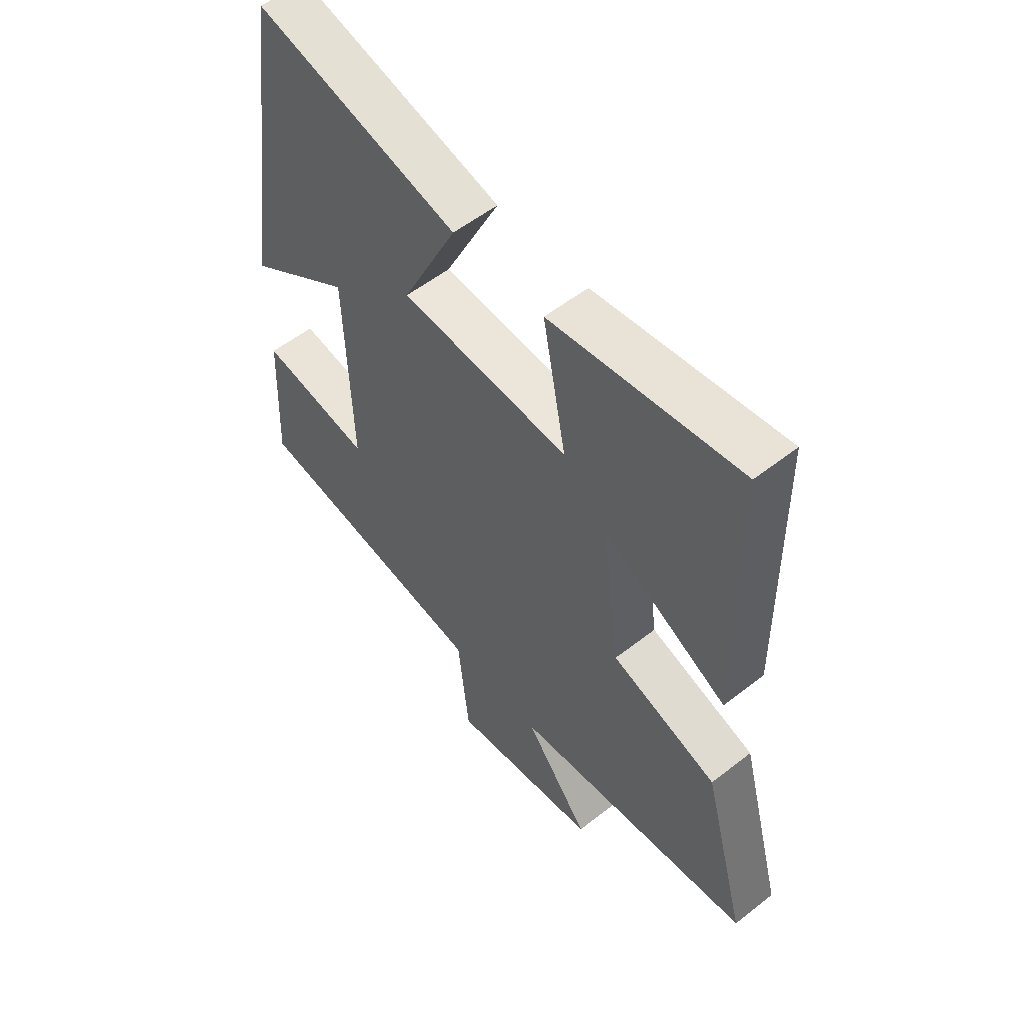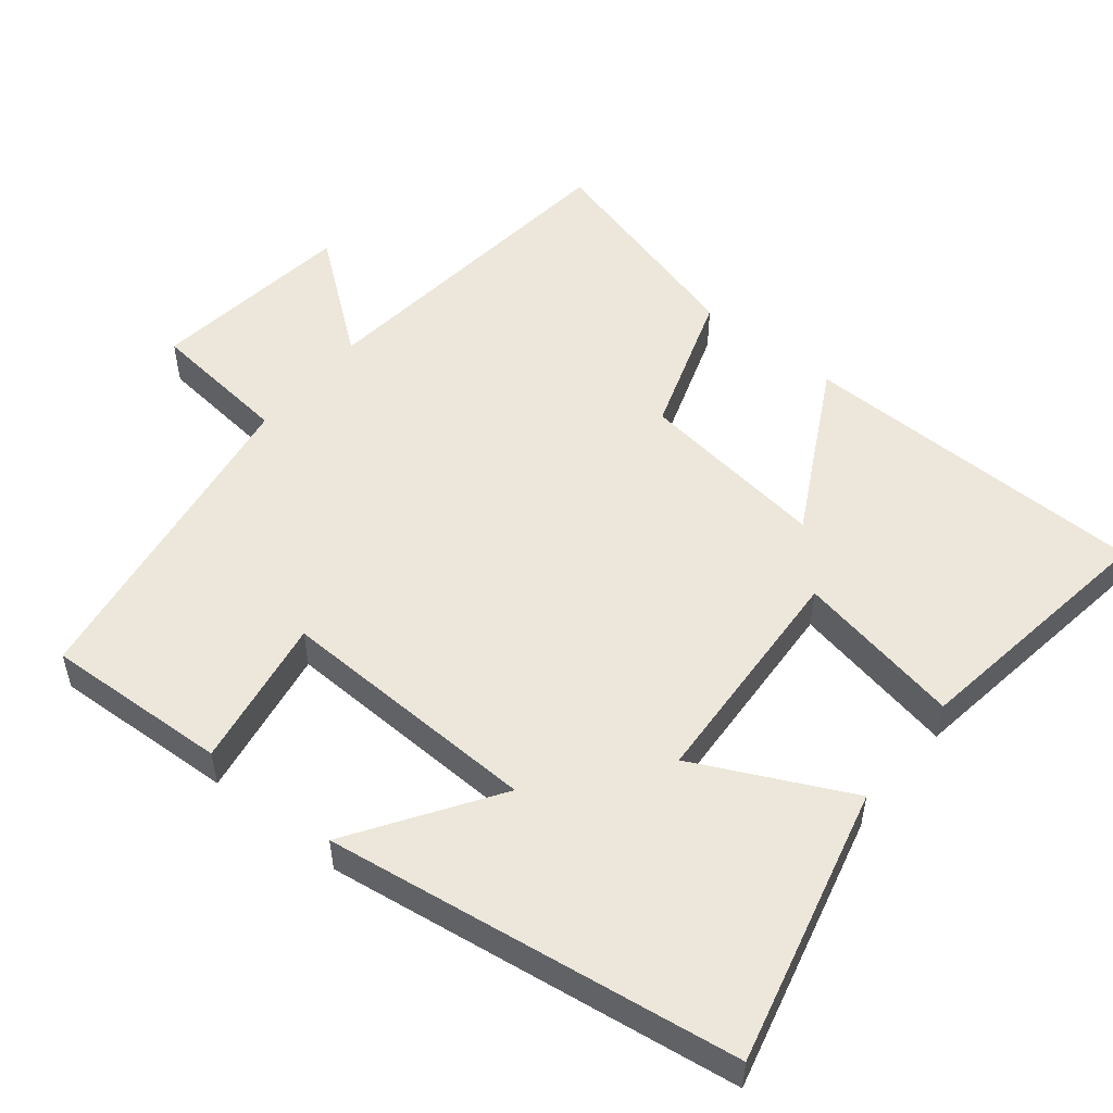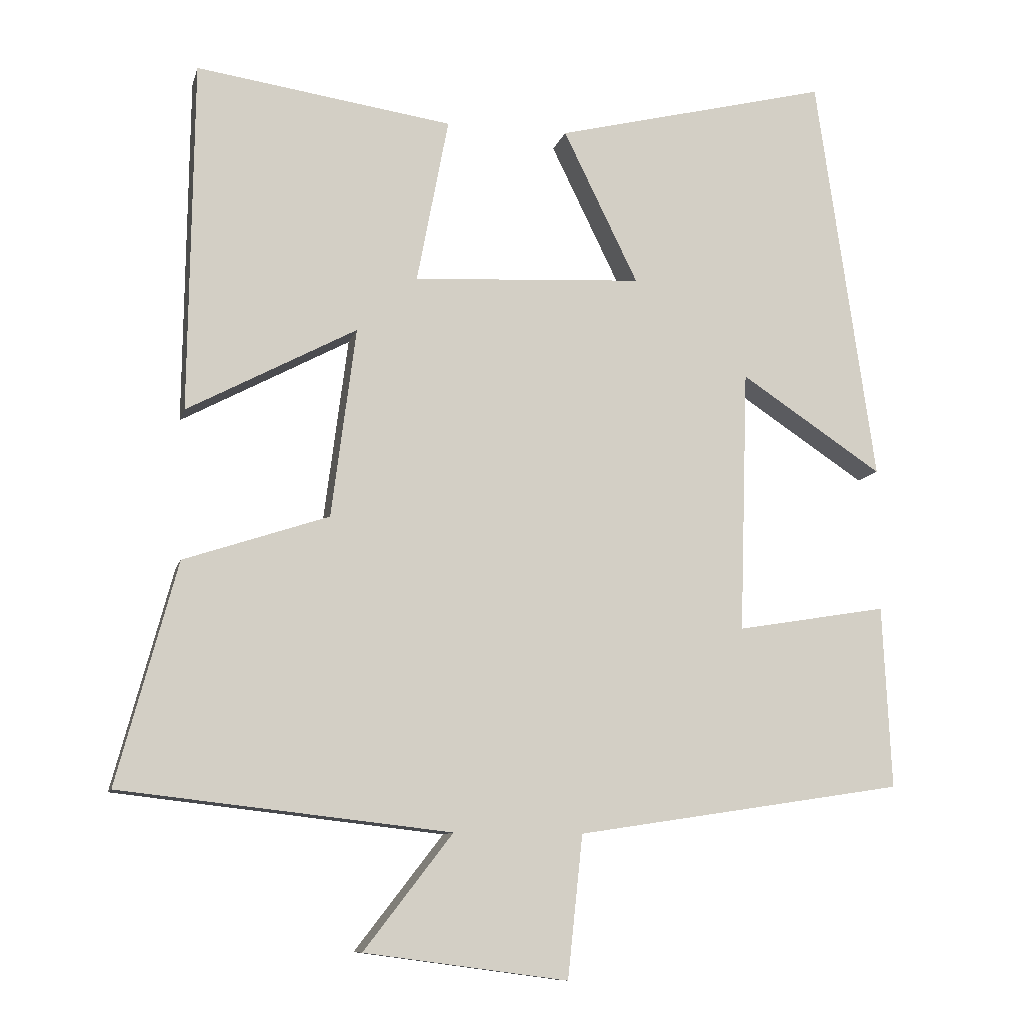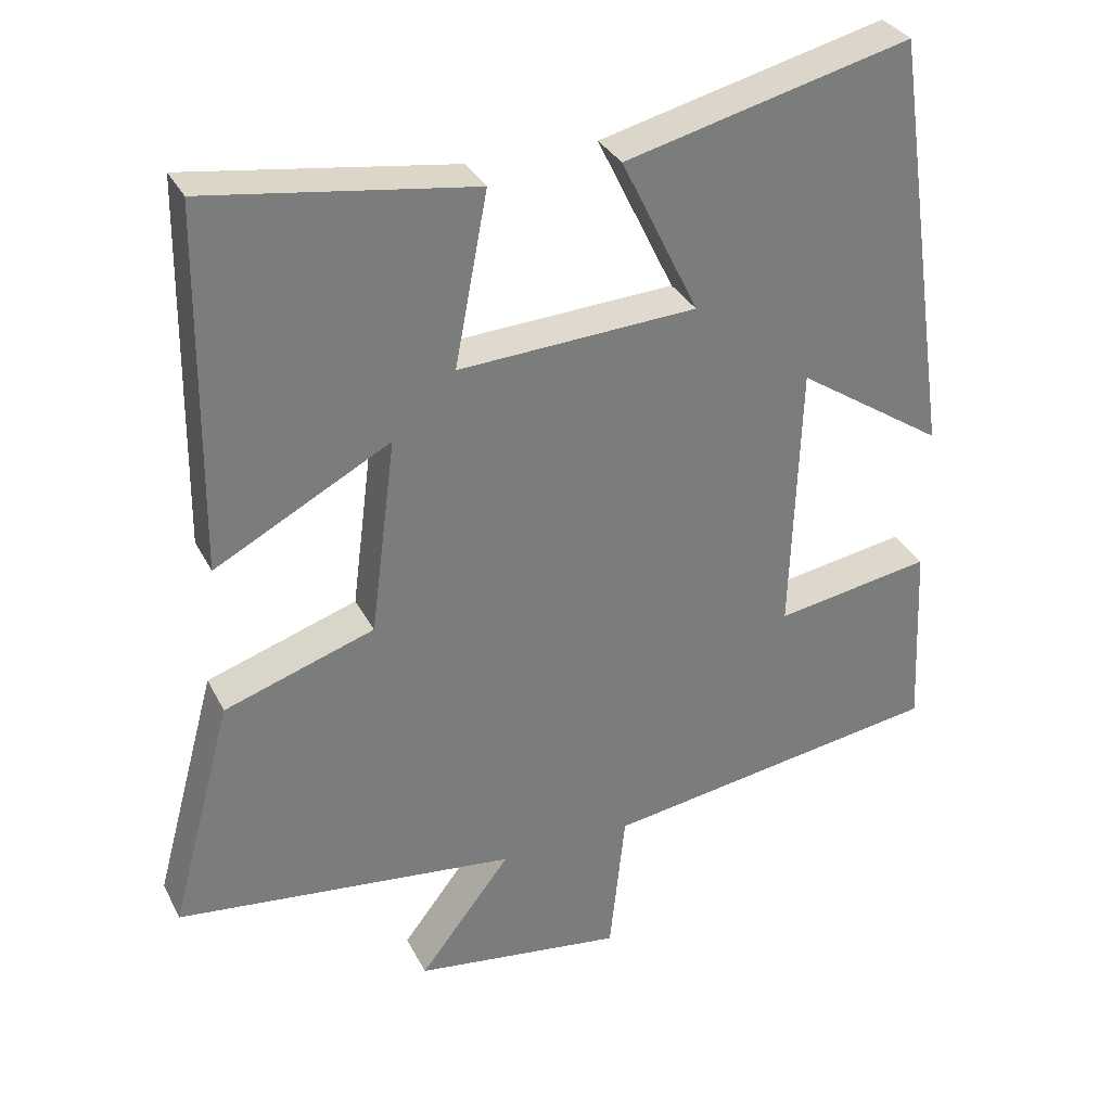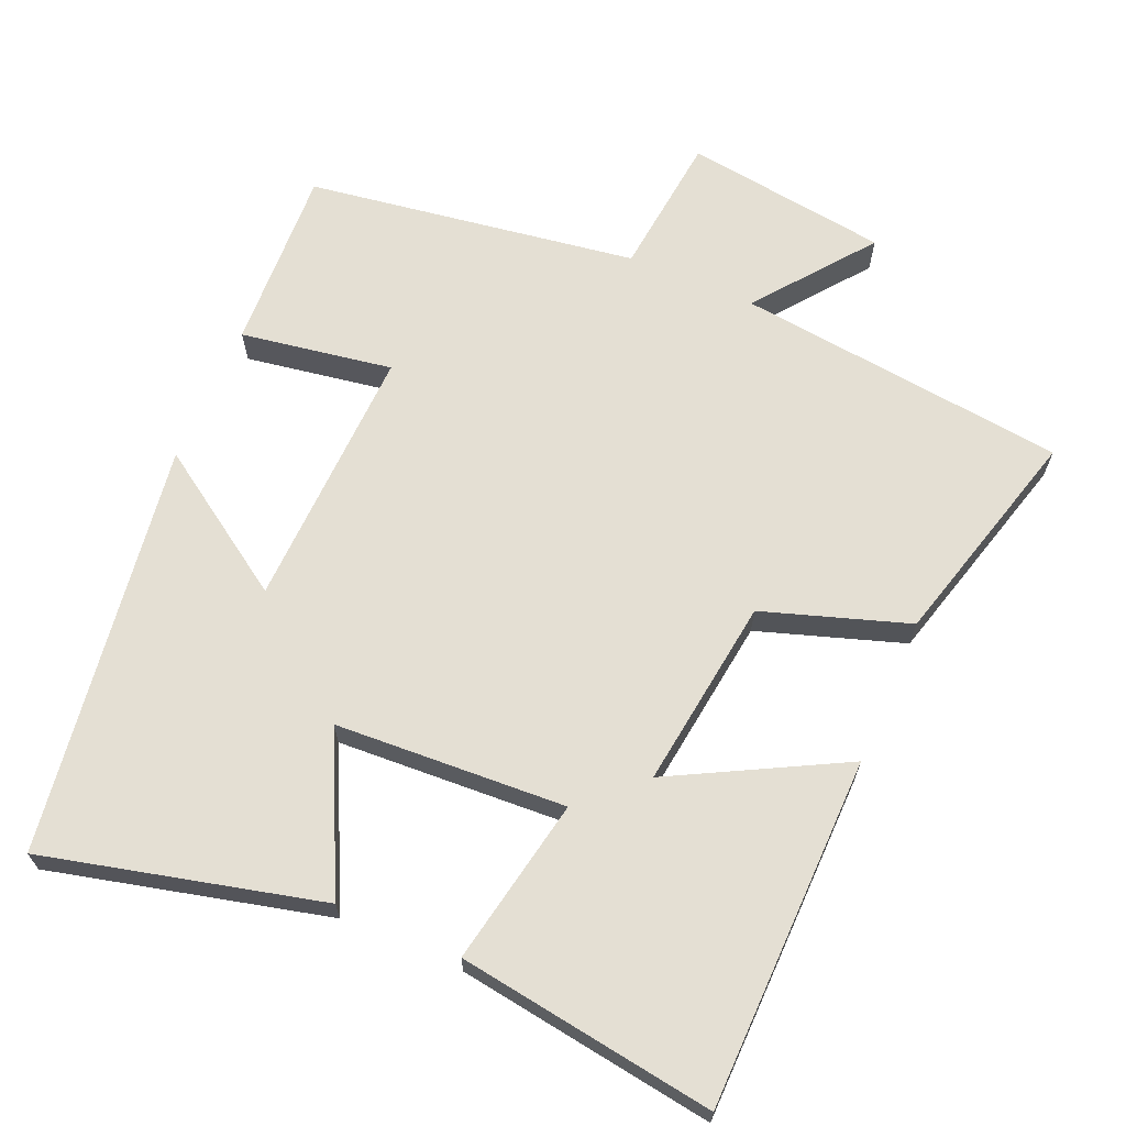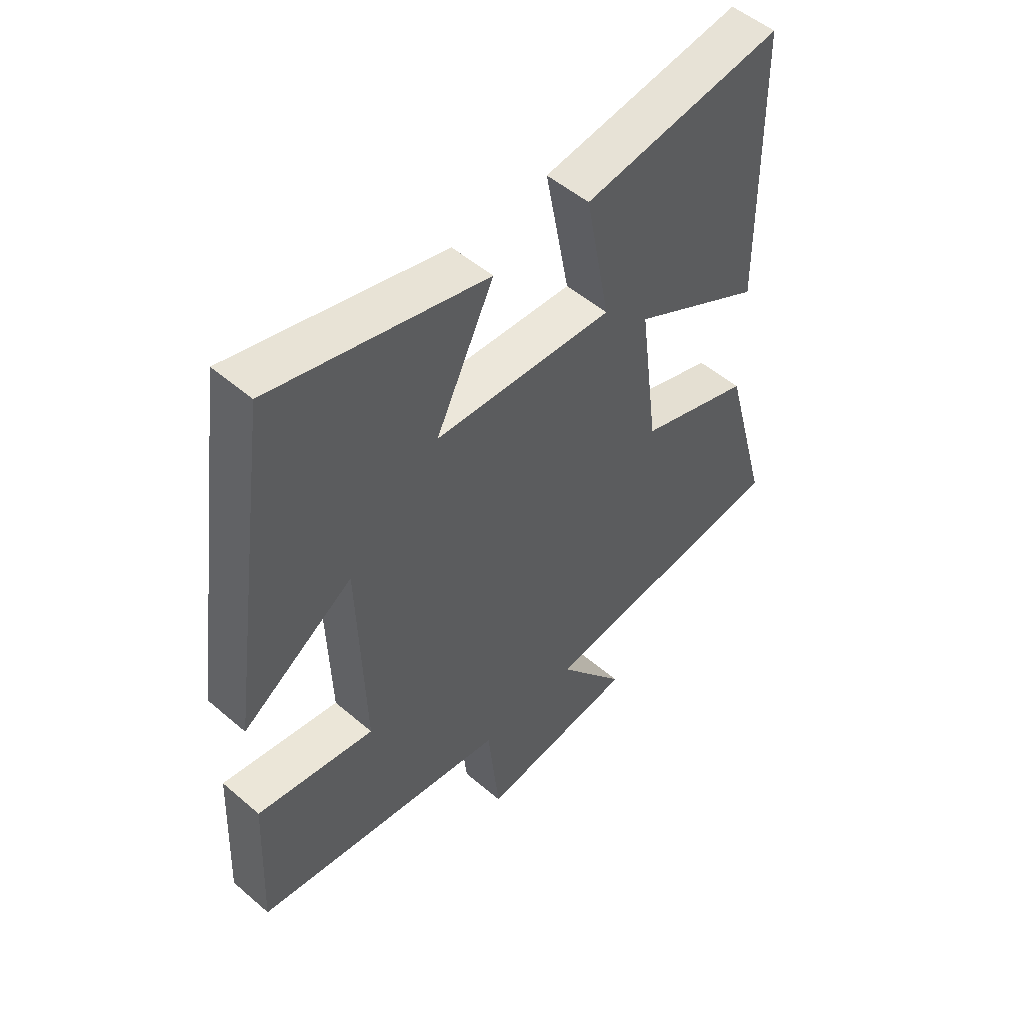
<metadata>
{"format":"obj","ext":"obj","renderer":"f3d","projection":"perspective","resolution":1024,"background":"white","views":[{"elev":55.2,"azim":50.4,"up":"+Z"},{"elev":52.6,"azim":-51.1,"up":"+Y"},{"elev":-10.0,"azim":166.6,"up":"+Z"},{"elev":32.4,"azim":156.5,"up":"+Z"},{"elev":66.6,"azim":23.4,"up":"+Y"},{"elev":51.5,"azim":-47.1,"up":"+Z"}]}
</metadata>
<code>
v 0.583 0.07 -0.448
v 0.125 0.07 -0.5
v 0.248 0.07 -0.659
v -0.034 0.07 -0.697
v -0.055 0.07 -0.5
v -0.512 0.07 -0.43
v -0.5 0.07 -0.176
v -0.29 0.07 -0.211
v -0.302 0.07 0.155
v -0.5 0.07 0.024
v -0.418 0.07 0.595
v -0.035 0.07 0.5
v -0.139 0.07 0.287
v 0.181 0.07 0.269
v 0.137 0.07 0.5
v 0.494 0.07 0.552
v 0.5 0.07 0.065
v 0.265 0.07 0.19
v 0.299 0.07 -0.074
v 0.5 0.07 -0.141
v 0.583 0 -0.448
v 0.125 0 -0.5
v 0.248 0 -0.659
v -0.034 0 -0.697
v -0.055 0 -0.5
v -0.512 0 -0.43
v -0.5 0 -0.176
v -0.29 0 -0.211
v -0.302 0 0.155
v -0.5 0 0.024
v -0.418 0 0.595
v -0.035 0 0.5
v -0.139 0 0.287
v 0.181 0 0.269
v 0.137 0 0.5
v 0.494 0 0.552
v 0.5 0 0.065
v 0.265 0 0.19
v 0.299 0 -0.074
v 0.5 0 -0.141
f 19 20 1 2
f 18 19 2
f 16 17 18
f 15 16 18
f 14 15 18
f 13 14 18 2
f 11 12 13
f 10 11 13
f 9 10 13
f 8 9 13 2
f 7 8 2
f 6 7 2
f 5 6 2
f 2 3 4 5
f 22 21 40 39
f 22 39 38
f 38 37 36
f 38 36 35
f 38 35 34
f 22 38 34 33
f 33 32 31
f 33 31 30
f 33 30 29
f 22 33 29 28
f 22 28 27
f 22 27 26
f 22 26 25
f 25 24 23 22
f 1 21 22 2
f 2 22 23 3
f 3 23 24 4
f 4 24 25 5
f 5 25 26 6
f 6 26 27 7
f 7 27 28 8
f 8 28 29 9
f 9 29 30 10
f 10 30 31 11
f 11 31 32 12
f 12 32 33 13
f 13 33 34 14
f 14 34 35 15
f 15 35 36 16
f 16 36 37 17
f 17 37 38 18
f 18 38 39 19
f 19 39 40 20
f 20 40 21 1

</code>
